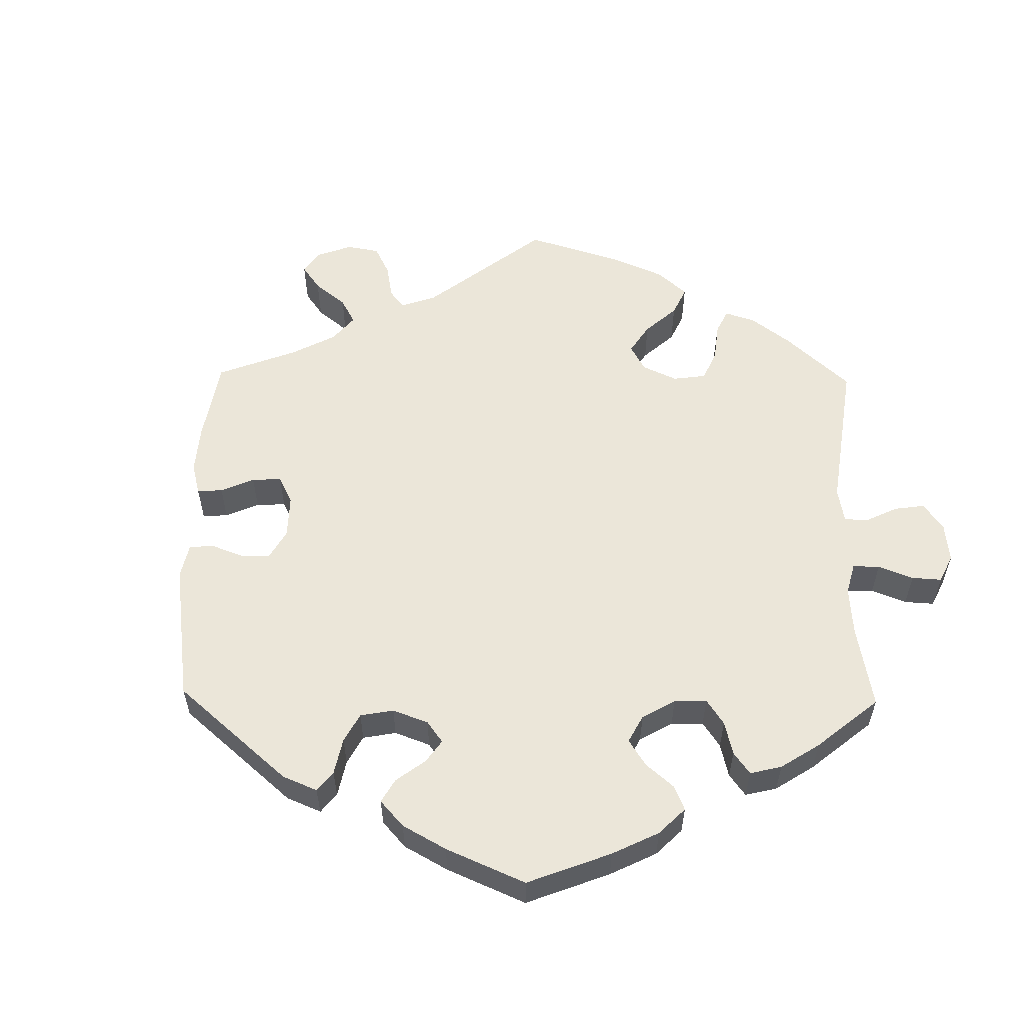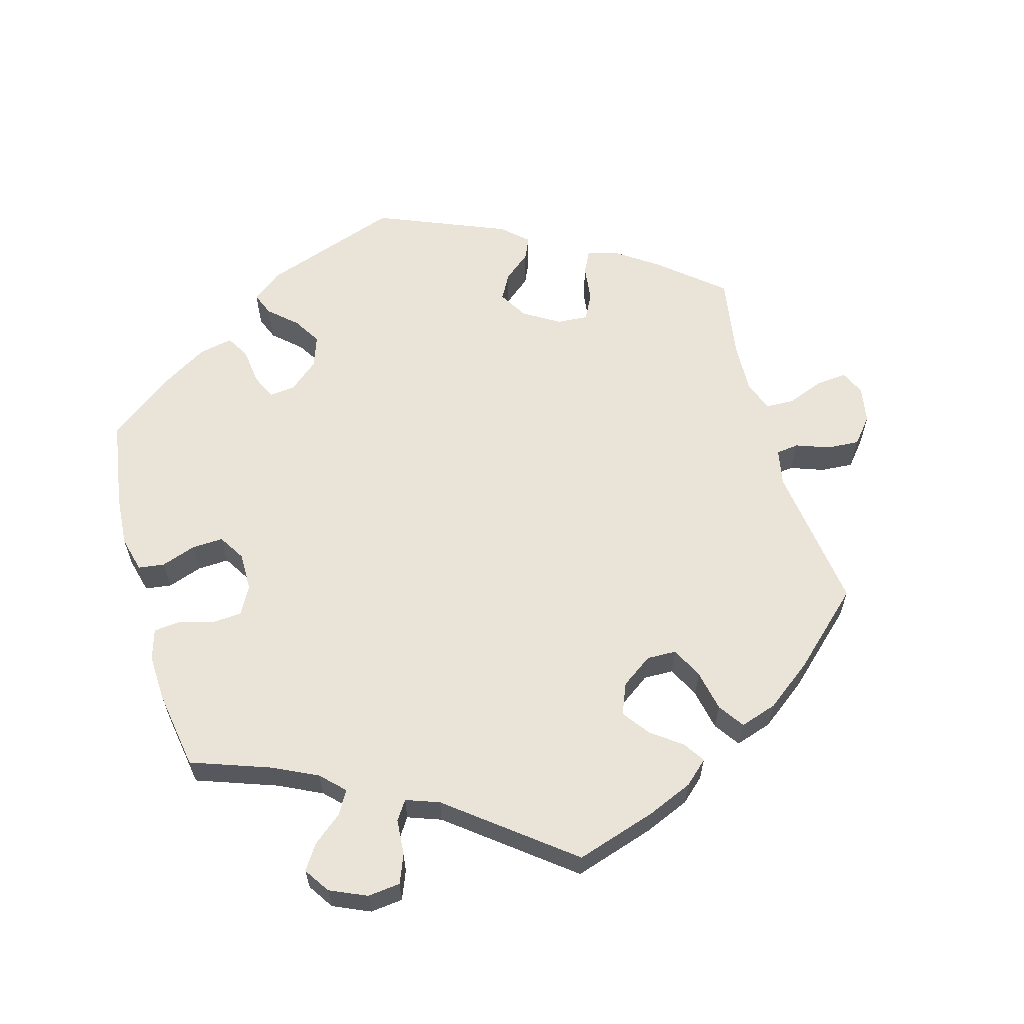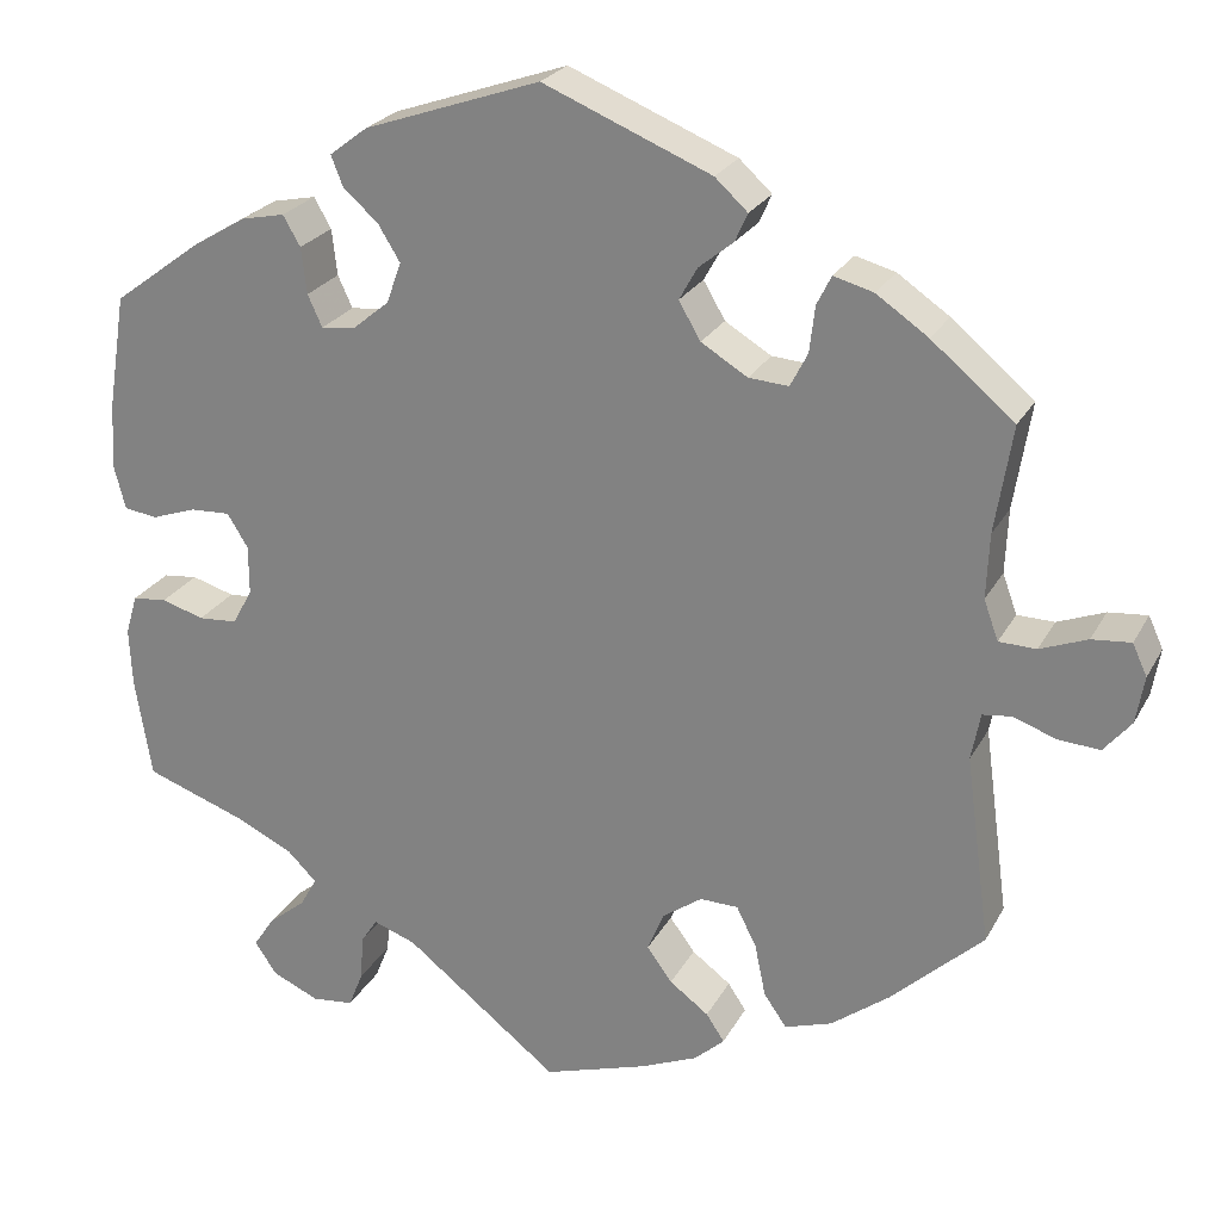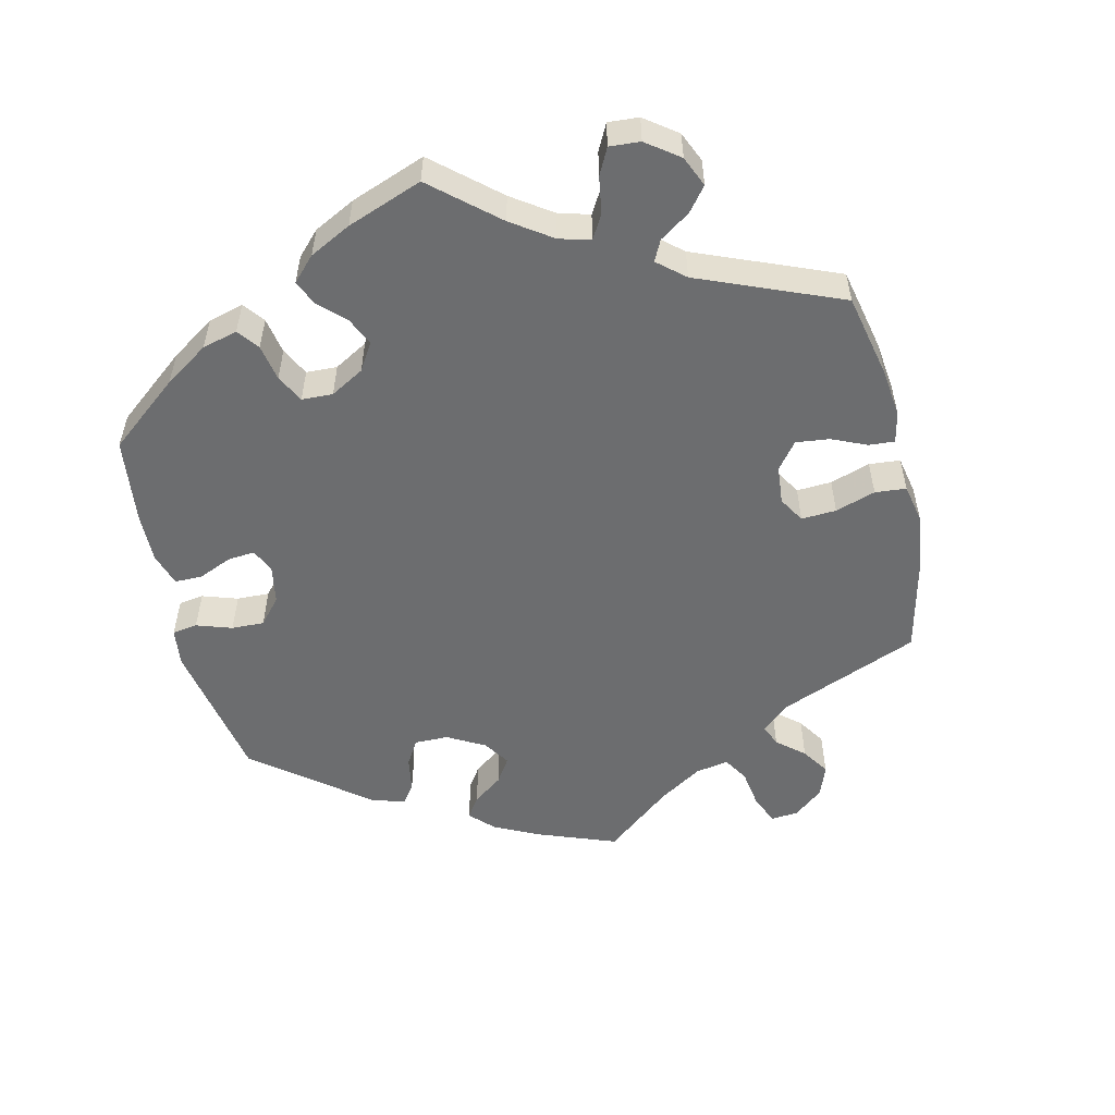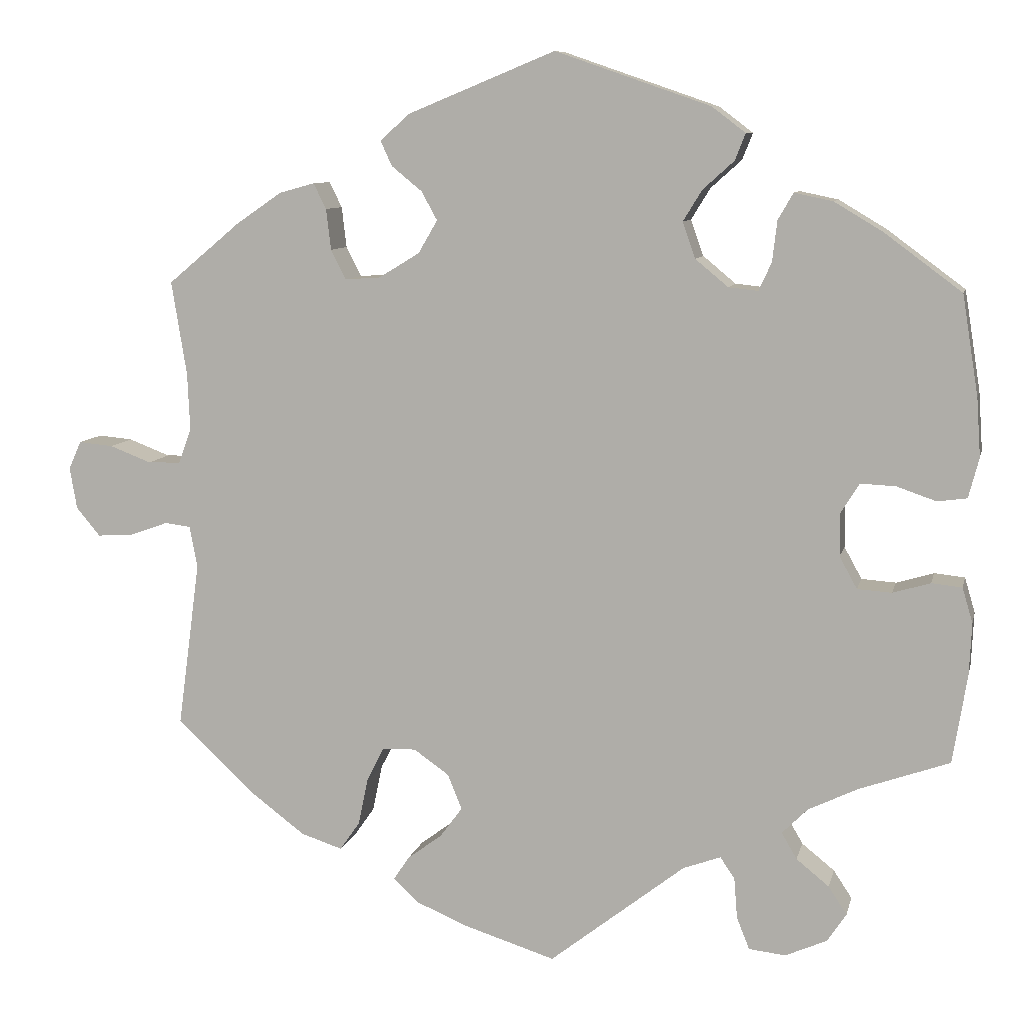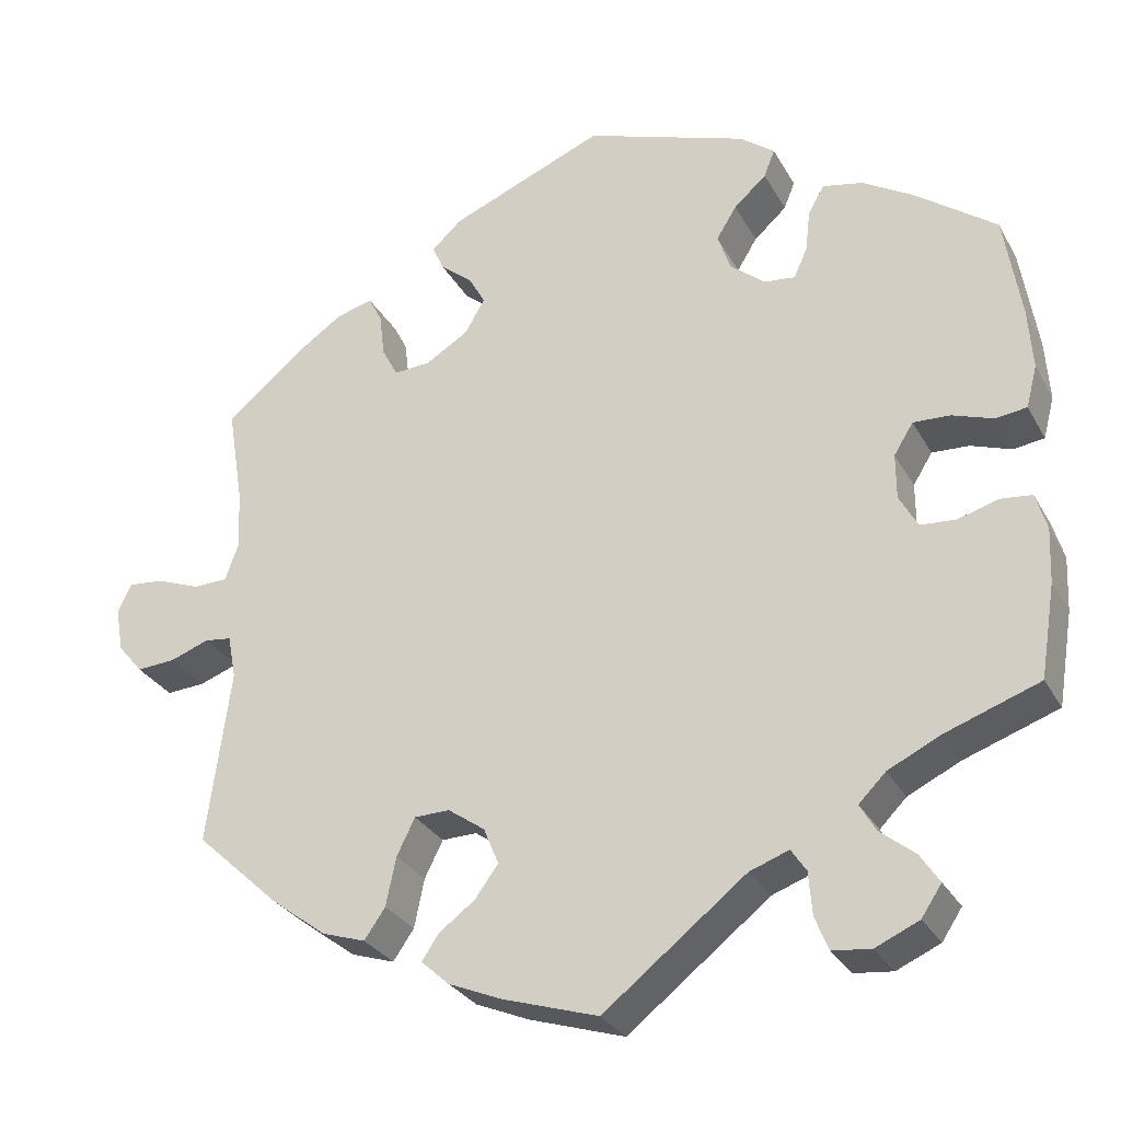
<metadata>
{"format":"obj","ext":"obj","renderer":"f3d","projection":"perspective","resolution":1024,"background":"white","views":[{"elev":56.5,"azim":61.0,"up":"+Y"},{"elev":61.1,"azim":164.3,"up":"+Y"},{"elev":24.4,"azim":-157.6,"up":"+Z"},{"elev":-53.9,"azim":132.9,"up":"+Y"},{"elev":8.9,"azim":12.5,"up":"+Z"},{"elev":-29.3,"azim":24.2,"up":"+Z"}]}
</metadata>
<code>
v 0.52 0.07 0.165
v 0.525 0.07 0.092
v 0.512 0.07 0.042
v 0.475 0.07 0.037
v 0.426 0.07 0.054
v 0.382 0.07 0.056
v 0.359 0.07 0.019
v 0.359 0.07 -0.035
v 0.381 0.07 -0.075
v 0.424 0.07 -0.078
v 0.471 0.07 -0.064
v 0.509 0.07 -0.068
v 0.522 0.07 -0.112
v 0.519 0.07 -0.177
v 0.501 0.07 -0.288
v 0.388 0.07 -0.328
v 0.326 0.07 -0.358
v 0.294 0.07 -0.39
v 0.313 0.07 -0.423
v 0.354 0.07 -0.456
v 0.377 0.07 -0.491
v 0.353 0.07 -0.527
v 0.301 0.07 -0.55
v 0.255 0.07 -0.545
v 0.239 0.07 -0.505
v 0.235 0.07 -0.454
v 0.217 0.07 -0.427
v 0.17 0.07 -0.444
v 0 0.07 -0.577
v -0.114 0.07 -0.541
v -0.178 0.07 -0.514
v -0.211 0.07 -0.484
v -0.191 0.07 -0.454
v -0.148 0.07 -0.422
v -0.12 0.07 -0.384
v -0.138 0.07 -0.34
v -0.182 0.07 -0.309
v -0.224 0.07 -0.31
v -0.246 0.07 -0.354
v -0.258 0.07 -0.412
v -0.283 0.07 -0.448
v -0.335 0.07 -0.431
v -0.4 0.07 -0.382
v -0.501 0.07 -0.288
v -0.473 0.07 -0.08
v -0.483 0.07 -0.028
v -0.515 0.07 -0.024
v -0.562 0.07 -0.041
v -0.608 0.07 -0.044
v -0.638 0.07 -0.008
v -0.647 0.07 0.044
v -0.631 0.07 0.079
v -0.588 0.07 0.075
v -0.536 0.07 0.055
v -0.495 0.07 0.056
v -0.479 0.07 0.1
v -0.482 0.07 0.171
v -0.501 0.07 0.289
v -0.41 0.07 0.365
v -0.353 0.07 0.404
v -0.309 0.07 0.416
v -0.293 0.07 0.384
v -0.287 0.07 0.333
v -0.268 0.07 0.296
v -0.224 0.07 0.299
v -0.173 0.07 0.33
v -0.149 0.07 0.371
v -0.169 0.07 0.407
v -0.207 0.07 0.438
v -0.221 0.07 0.469
v -0.185 0.07 0.502
v 0 0.07 0.578
v 0.194 0.07 0.511
v 0.236 0.07 0.479
v 0.223 0.07 0.446
v 0.184 0.07 0.411
v 0.16 0.07 0.372
v 0.176 0.07 0.327
v 0.217 0.07 0.293
v 0.254 0.07 0.289
v 0.27 0.07 0.324
v 0.276 0.07 0.375
v 0.295 0.07 0.408
v 0.343 0.07 0.398
v 0.403 0.07 0.362
v 0.5 0.07 0.29
v 0.52 0 0.165
v 0.525 0 0.092
v 0.512 0 0.042
v 0.475 0 0.037
v 0.426 0 0.054
v 0.382 0 0.056
v 0.359 0 0.019
v 0.359 0 -0.035
v 0.381 0 -0.075
v 0.424 0 -0.078
v 0.471 0 -0.064
v 0.509 0 -0.068
v 0.522 0 -0.112
v 0.519 0 -0.177
v 0.501 0 -0.288
v 0.388 0 -0.328
v 0.326 0 -0.358
v 0.294 0 -0.39
v 0.313 0 -0.423
v 0.354 0 -0.456
v 0.377 0 -0.491
v 0.353 0 -0.527
v 0.301 0 -0.55
v 0.255 0 -0.545
v 0.239 0 -0.505
v 0.235 0 -0.454
v 0.217 0 -0.427
v 0.17 0 -0.444
v 0 0 -0.577
v -0.114 0 -0.541
v -0.178 0 -0.514
v -0.211 0 -0.484
v -0.191 0 -0.454
v -0.148 0 -0.422
v -0.12 0 -0.384
v -0.138 0 -0.34
v -0.182 0 -0.309
v -0.224 0 -0.31
v -0.246 0 -0.354
v -0.258 0 -0.412
v -0.283 0 -0.448
v -0.335 0 -0.431
v -0.4 0 -0.382
v -0.501 0 -0.288
v -0.473 0 -0.08
v -0.483 0 -0.028
v -0.515 0 -0.024
v -0.562 0 -0.041
v -0.608 0 -0.044
v -0.638 0 -0.008
v -0.647 0 0.044
v -0.631 0 0.079
v -0.588 0 0.075
v -0.536 0 0.055
v -0.495 0 0.056
v -0.479 0 0.1
v -0.482 0 0.171
v -0.501 0 0.289
v -0.41 0 0.365
v -0.353 0 0.404
v -0.309 0 0.416
v -0.293 0 0.384
v -0.287 0 0.333
v -0.268 0 0.296
v -0.224 0 0.299
v -0.173 0 0.33
v -0.149 0 0.371
v -0.169 0 0.407
v -0.207 0 0.438
v -0.221 0 0.469
v -0.185 0 0.502
v 0 0 0.578
v 0.194 0 0.511
v 0.236 0 0.479
v 0.223 0 0.446
v 0.184 0 0.411
v 0.16 0 0.372
v 0.176 0 0.327
v 0.217 0 0.293
v 0.254 0 0.289
v 0.27 0 0.324
v 0.276 0 0.375
v 0.295 0 0.408
v 0.343 0 0.398
v 0.403 0 0.362
v 0.5 0 0.29
f 81 82 83 84
f 80 81 84 85
f 73 74 75 76
f 73 76 77
f 72 73 77
f 71 72 77 78
f 68 69 70 71
f 67 68 71 78
f 60 61 62 63
f 60 63 64
f 57 58 59 60
f 56 57 60 64
f 55 56 64 65
f 51 52 53 54
f 51 54 55
f 50 51 55
f 47 48 49 50
f 46 47 50 55
f 45 46 55 65
f 39 40 41 42
f 38 39 42 43
f 31 32 33 34
f 31 34 35
f 28 29 30 31
f 27 28 31 35
f 23 24 25 26
f 23 26 27
f 22 23 27
f 19 20 21 22
f 18 19 22 27
f 17 18 27 35
f 13 14 15 16
f 10 11 12 13
f 9 10 13 16
f 8 9 16 17
f 2 3 4 5
f 2 5 6
f 1 2 6
f 80 85 86 1
f 66 67 78 79
f 38 43 44 45
f 37 38 45 65
f 36 37 65 66
f 7 8 17 35
f 6 7 35 36
f 36 66 79 80
f 1 6 36 80
f 170 169 168 167
f 171 170 167 166
f 162 161 160 159
f 163 162 159
f 163 159 158
f 164 163 158 157
f 157 156 155 154
f 164 157 154 153
f 149 148 147 146
f 150 149 146
f 146 145 144 143
f 150 146 143 142
f 151 150 142 141
f 140 139 138 137
f 141 140 137
f 141 137 136
f 136 135 134 133
f 141 136 133 132
f 151 141 132 131
f 128 127 126 125
f 129 128 125 124
f 120 119 118 117
f 121 120 117
f 117 116 115 114
f 121 117 114 113
f 112 111 110 109
f 113 112 109
f 113 109 108
f 108 107 106 105
f 113 108 105 104
f 121 113 104 103
f 102 101 100 99
f 99 98 97 96
f 102 99 96 95
f 103 102 95 94
f 91 90 89 88
f 92 91 88
f 92 88 87
f 87 172 171 166
f 165 164 153 152
f 131 130 129 124
f 151 131 124 123
f 152 151 123 122
f 121 103 94 93
f 122 121 93 92
f 166 165 152 122
f 166 122 92 87
f 1 87 88 2
f 2 88 89 3
f 3 89 90 4
f 4 90 91 5
f 5 91 92 6
f 6 92 93 7
f 7 93 94 8
f 8 94 95 9
f 9 95 96 10
f 10 96 97 11
f 11 97 98 12
f 12 98 99 13
f 13 99 100 14
f 14 100 101 15
f 15 101 102 16
f 16 102 103 17
f 17 103 104 18
f 18 104 105 19
f 19 105 106 20
f 20 106 107 21
f 21 107 108 22
f 22 108 109 23
f 23 109 110 24
f 24 110 111 25
f 25 111 112 26
f 26 112 113 27
f 27 113 114 28
f 28 114 115 29
f 29 115 116 30
f 30 116 117 31
f 31 117 118 32
f 32 118 119 33
f 33 119 120 34
f 34 120 121 35
f 35 121 122 36
f 36 122 123 37
f 37 123 124 38
f 38 124 125 39
f 39 125 126 40
f 40 126 127 41
f 41 127 128 42
f 42 128 129 43
f 43 129 130 44
f 44 130 131 45
f 45 131 132 46
f 46 132 133 47
f 47 133 134 48
f 48 134 135 49
f 49 135 136 50
f 50 136 137 51
f 51 137 138 52
f 52 138 139 53
f 53 139 140 54
f 54 140 141 55
f 55 141 142 56
f 56 142 143 57
f 57 143 144 58
f 58 144 145 59
f 59 145 146 60
f 60 146 147 61
f 61 147 148 62
f 62 148 149 63
f 63 149 150 64
f 64 150 151 65
f 65 151 152 66
f 66 152 153 67
f 67 153 154 68
f 68 154 155 69
f 69 155 156 70
f 70 156 157 71
f 71 157 158 72
f 72 158 159 73
f 73 159 160 74
f 74 160 161 75
f 75 161 162 76
f 76 162 163 77
f 77 163 164 78
f 78 164 165 79
f 79 165 166 80
f 80 166 167 81
f 81 167 168 82
f 82 168 169 83
f 83 169 170 84
f 84 170 171 85
f 85 171 172 86
f 86 172 87 1

</code>
